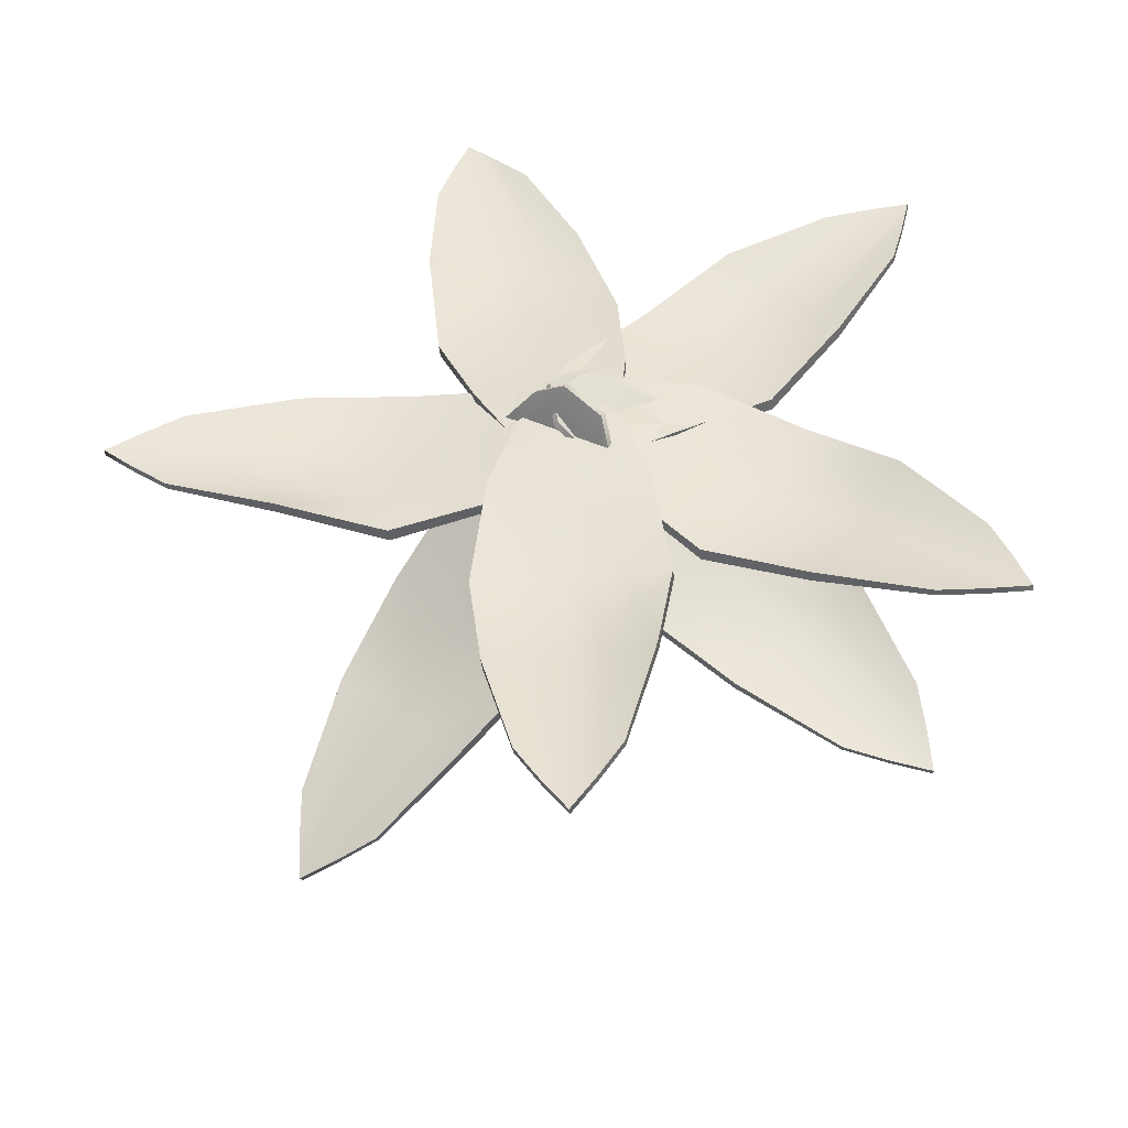
<metadata>
{"format":"obj","ext":"obj","renderer":"f3d","projection":"perspective","resolution":1024,"background":"white","views":[{"elev":-44.7,"azim":5.7,"up":"+Z"}]}
</metadata>
<code>
v  -3.172 0 -0.3358
v  -5.6 -0.167 -7.464
v  -2.329 -0.167 -7.464
v  -1.115 0 1.963
v  0.9424 -0.167 -7.464
v  0.9424 0 1.963
v  4.214 -0.167 -7.464
v  2.999 0 1.963
v  7.485 -0.167 -7.464
v  5.057 0 -0.3358
v  -7.073 1.678 -16.89
v  -3.065 2.103 -16.89
v  0.9424 2.103 -16.89
v  4.95 2.103 -16.89
v  8.958 1.797 -16.89
v  -5.799 0.5363 -26.32
v  -2.428 1.153 -26.32
v  0.9424 1.153 -26.32
v  4.313 1.153 -26.32
v  7.684 -0.1806 -26.32
v  -3.172 0 -35.75
v  -1.115 0 -38.96
v  0.9424 0 -41.85
v  2.999 0 -38.96
v  5.057 0 -35.75
v  -3.172 0.5658 -0.3358
v  -1.115 0.5658 1.963
v  -2.329 0.7327 -7.464
v  -5.6 0.7327 -7.464
v  0.9424 0.5658 1.963
v  0.9424 0.7327 -7.464
v  2.999 0.5658 1.963
v  4.214 0.7327 -7.464
v  5.057 0.5658 -0.3358
v  7.485 0.7327 -7.464
v  -3.065 3.781 -16.89
v  -7.073 2.78 -16.89
v  0.9424 3.781 -16.89
v  4.95 3.781 -16.89
v  8.958 2.899 -16.89
v  -2.428 2.061 -26.32
v  -5.799 1.463 -26.32
v  0.9424 2.061 -26.32
v  4.313 2.061 -26.32
v  7.684 0.7464 -26.32
v  -1.115 0.5658 -38.96
v  -3.172 0.5658 -35.75
v  0.9424 0.5658 -41.85
v  2.999 0.5658 -38.96
v  5.057 0.5658 -35.75
g Box001
f 1 2 3 4
f 4 3 5 6
f 6 5 7 8
f 8 7 9 10
f 2 11 12 3
f 3 12 13 5
f 5 13 14 7
f 7 14 15 9
f 11 16 17 12
f 12 17 18 13
f 13 18 19 14
f 14 19 20 15
f 16 21 22 17
f 17 22 23 18
f 18 23 24 19
f 19 24 25 20
f 26 27 28 29
f 27 30 31 28
f 30 32 33 31
f 32 34 35 33
f 29 28 36 37
f 28 31 38 36
f 31 33 39 38
f 33 35 40 39
f 37 36 41 42
f 36 38 43 41
f 38 39 44 43
f 39 40 45 44
f 42 41 46 47
f 41 43 48 46
f 43 44 49 48
f 44 45 50 49
f 1 4 27 26
f 4 6 30 27
f 6 8 32 30
f 8 10 34 32
f 10 9 35 34
f 9 15 40 35
f 15 20 45 40
f 20 25 50 45
f 25 24 49 50
f 24 23 48 49
f 23 22 46 48
f 22 21 47 46
f 21 16 42 47
f 16 11 37 42
f 11 2 29 37
f 2 1 26 29
v  -0.0748 0.573 -1.734
v  4.318 0.406 -7.851
v  6.218 0.406 -5.188
v  -0.7516 0.573 1.275
v  8.118 0.406 -2.525
v  0.443 0.573 2.95
v  10.02 0.406 0.1386
v  1.638 0.573 4.625
v  11.92 0.406 2.802
v  4.704 0.573 4.965
v  11.14 2.251 -14.52
v  13.47 2.676 -11.26
v  15.79 2.676 -7.999
v  18.12 2.676 -4.737
v  20.45 2.37 -1.474
v  19.55 1.109 -18.96
v  21.51 1.726 -16.22
v  23.47 1.726 -13.47
v  25.42 1.726 -10.73
v  27.38 0.3924 -7.985
v  28.75 0.573 -22.3
v  32.56 0.573 -22.49
v  36.11 0.573 -22.5
v  34.95 0.573 -19.14
v  33.53 0.573 -15.6
v  -0.0748 1.139 -1.734
v  -0.7516 1.139 1.275
v  6.218 1.306 -5.188
v  4.318 1.306 -7.851
v  0.443 1.139 2.95
v  8.118 1.306 -2.525
v  1.638 1.139 4.625
v  10.02 1.306 0.1386
v  4.704 1.139 4.965
v  11.92 1.306 2.802
v  13.47 4.354 -11.26
v  11.14 3.353 -14.52
v  15.79 4.354 -7.999
v  18.12 4.354 -4.737
v  20.45 3.472 -1.474
v  21.51 2.634 -16.22
v  19.55 2.036 -18.96
v  23.47 2.634 -13.47
v  25.42 2.634 -10.73
v  27.38 1.319 -7.985
v  32.56 1.139 -22.49
v  28.75 1.139 -22.3
v  36.11 1.139 -22.5
v  34.95 1.139 -19.14
v  33.53 1.139 -15.6
g Box002
f 51 52 53 54
f 54 53 55 56
f 56 55 57 58
f 58 57 59 60
f 52 61 62 53
f 53 62 63 55
f 55 63 64 57
f 57 64 65 59
f 61 66 67 62
f 62 67 68 63
f 63 68 69 64
f 64 69 70 65
f 66 71 72 67
f 67 72 73 68
f 68 73 74 69
f 69 74 75 70
f 76 77 78 79
f 77 80 81 78
f 80 82 83 81
f 82 84 85 83
f 79 78 86 87
f 78 81 88 86
f 81 83 89 88
f 83 85 90 89
f 87 86 91 92
f 86 88 93 91
f 88 89 94 93
f 89 90 95 94
f 92 91 96 97
f 91 93 98 96
f 93 94 99 98
f 94 95 100 99
f 51 54 77 76
f 54 56 80 77
f 56 58 82 80
f 58 60 84 82
f 60 59 85 84
f 59 65 90 85
f 65 70 95 90
f 70 75 100 95
f 75 74 99 100
f 74 73 98 99
f 73 72 96 98
f 72 71 97 96
f 71 66 92 97
f 66 61 87 92
f 61 52 79 87
f 52 51 76 79
v  2.717 0.573 -5.638
v  9.659 0.406 -2.72
v  7.487 0.406 -0.2739
v  -0.3679 0.573 -5.627
v  5.314 0.406 2.172
v  -1.734 0.573 -4.088
v  3.142 0.406 4.618
v  -3.1 0.573 -2.55
v  0.9697 0.406 7.063
v  -2.748 0.573 0.5141
v  17.69 2.251 2.44
v  15.02 2.676 5.436
v  12.36 2.676 8.432
v  9.701 2.676 11.43
v  7.04 2.37 14.42
v  23.89 1.109 9.652
v  21.65 1.726 12.17
v  19.41 1.726 14.69
v  17.17 1.726 17.21
v  14.93 0.3924 19.73
v  29.19 0.573 17.88
v  30.23 0.573 21.55
v  31.03 0.573 25.01
v  27.5 0.573 24.62
v  23.73 0.573 24.03
v  2.717 1.139 -5.638
v  -0.3679 1.139 -5.627
v  7.487 1.306 -0.2739
v  9.659 1.306 -2.72
v  -1.734 1.139 -4.088
v  5.314 1.306 2.172
v  -3.1 1.139 -2.55
v  3.142 1.306 4.618
v  -2.748 1.139 0.5141
v  0.9697 1.306 7.063
v  15.02 4.354 5.436
v  17.69 3.353 2.44
v  12.36 4.354 8.432
v  9.701 4.354 11.43
v  7.04 3.472 14.42
v  21.65 2.634 12.17
v  23.89 2.036 9.652
v  19.41 2.634 14.69
v  17.17 2.634 17.21
v  14.93 1.319 19.73
v  30.23 1.139 21.55
v  29.19 1.139 17.88
v  31.03 1.139 25.01
v  27.5 1.139 24.62
v  23.73 1.139 24.03
g Box003
f 101 102 103 104
f 104 103 105 106
f 106 105 107 108
f 108 107 109 110
f 102 111 112 103
f 103 112 113 105
f 105 113 114 107
f 107 114 115 109
f 111 116 117 112
f 112 117 118 113
f 113 118 119 114
f 114 119 120 115
f 116 121 122 117
f 117 122 123 118
f 118 123 124 119
f 119 124 125 120
f 126 127 128 129
f 127 130 131 128
f 130 132 133 131
f 132 134 135 133
f 129 128 136 137
f 128 131 138 136
f 131 133 139 138
f 133 135 140 139
f 137 136 141 142
f 136 138 143 141
f 138 139 144 143
f 139 140 145 144
f 142 141 146 147
f 141 143 148 146
f 143 144 149 148
f 144 145 150 149
f 101 104 127 126
f 104 106 130 127
f 106 108 132 130
f 108 110 134 132
f 110 109 135 134
f 109 115 140 135
f 115 120 145 140
f 120 125 150 145
f 125 124 149 150
f 124 123 148 149
f 123 122 146 148
f 122 121 147 146
f 121 116 142 147
f 116 111 137 142
f 111 102 129 137
f 102 101 126 129
v  4.979 0.573 -0.7425
v  5.74 0.406 6.75
v  2.553 0.406 6.013
v  3.492 0.573 -3.445
v  -0.6342 0.406 5.277
v  1.487 0.573 -3.908
v  -3.821 0.406 4.541
v  -0.5171 0.573 -4.371
v  -7.009 0.406 3.805
v  -3.039 0.573 -2.594
v  5.054 2.251 16.27
v  1.149 2.676 15.36
v  -2.756 2.676 14.46
v  -6.661 2.676 13.56
v  -10.57 2.37 12.66
v  1.691 1.109 25.17
v  -1.593 1.726 24.41
v  -4.877 1.726 23.65
v  -8.162 1.726 22.89
v  -11.45 0.3924 22.13
v  -2.99 0.573 33.76
v  -5.718 0.573 36.43
v  -8.373 0.573 38.78
v  -9.726 0.573 35.5
v  -11.01 0.573 31.91
v  4.979 1.139 -0.7425
v  3.492 1.139 -3.445
v  2.553 1.306 6.013
v  5.74 1.306 6.75
v  1.487 1.139 -3.908
v  -0.6342 1.306 5.277
v  -0.5171 1.139 -4.371
v  -3.821 1.306 4.541
v  -3.039 1.139 -2.594
v  -7.009 1.306 3.805
v  1.149 4.354 15.36
v  5.054 3.353 16.27
v  -2.756 4.354 14.46
v  -6.661 4.354 13.56
v  -10.57 3.472 12.66
v  -1.593 2.634 24.41
v  1.691 2.036 25.17
v  -4.877 2.634 23.65
v  -8.162 2.634 22.89
v  -11.45 1.319 22.13
v  -5.718 1.139 36.43
v  -2.99 1.139 33.76
v  -8.373 1.139 38.78
v  -9.726 1.139 35.5
v  -11.01 1.139 31.91
g Box004
f 151 152 153 154
f 154 153 155 156
f 156 155 157 158
f 158 157 159 160
f 152 161 162 153
f 153 162 163 155
f 155 163 164 157
f 157 164 165 159
f 161 166 167 162
f 162 167 168 163
f 163 168 169 164
f 164 169 170 165
f 166 171 172 167
f 167 172 173 168
f 168 173 174 169
f 169 174 175 170
f 176 177 178 179
f 177 180 181 178
f 180 182 183 181
f 182 184 185 183
f 179 178 186 187
f 178 181 188 186
f 181 183 189 188
f 183 185 190 189
f 187 186 191 192
f 186 188 193 191
f 188 189 194 193
f 189 190 195 194
f 192 191 196 197
f 191 193 198 196
f 193 194 199 198
f 194 195 200 199
f 151 154 177 176
f 154 156 180 177
f 156 158 182 180
f 158 160 184 182
f 160 159 185 184
f 159 165 190 185
f 165 170 195 190
f 170 175 200 195
f 175 174 199 200
f 174 173 198 199
f 173 172 196 198
f 172 171 197 196
f 171 166 192 197
f 166 161 187 192
f 161 152 179 187
f 152 151 176 179
v  3.607 0.573 0.8405
v  -3.278 0.406 3.892
v  -3.569 0.406 0.634
v  5.713 0.573 -1.413
v  -3.859 0.406 -2.624
v  5.531 0.573 -3.462
v  -4.15 0.406 -5.883
v  5.348 0.573 -5.511
v  -4.44 0.406 -9.141
v  2.876 0.573 -7.356
v  -12.54 2.251 6.197
v  -12.89 2.676 2.205
v  -13.25 2.676 -1.787
v  -13.61 2.676 -5.779
v  -13.96 2.37 -9.77
v  -22.04 1.109 5.765
v  -22.34 1.726 2.408
v  -22.64 1.726 -0.9494
v  -22.94 1.726 -4.307
v  -23.24 0.3924 -7.664
v  -31.66 0.573 3.986
v  -35.05 0.573 2.223
v  -38.11 0.573 0.4306
v  -35.41 0.573 -1.875
v  -32.39 0.573 -4.21
v  3.607 1.139 0.8405
v  5.713 1.139 -1.413
v  -3.569 1.306 0.634
v  -3.278 1.306 3.892
v  5.531 1.139 -3.462
v  -3.859 1.306 -2.624
v  5.348 1.139 -5.511
v  -4.15 1.306 -5.883
v  2.876 1.139 -7.356
v  -4.44 1.306 -9.141
v  -12.89 4.354 2.205
v  -12.54 3.353 6.197
v  -13.25 4.354 -1.787
v  -13.61 4.354 -5.779
v  -13.96 3.472 -9.77
v  -22.34 2.634 2.408
v  -22.04 2.036 5.765
v  -22.64 2.634 -0.9494
v  -22.94 2.634 -4.307
v  -23.24 1.319 -7.664
v  -35.05 1.139 2.223
v  -31.66 1.139 3.986
v  -38.11 1.139 0.4306
v  -35.41 1.139 -1.875
v  -32.39 1.139 -4.21
g Box005
f 201 202 203 204
f 204 203 205 206
f 206 205 207 208
f 208 207 209 210
f 202 211 212 203
f 203 212 213 205
f 205 213 214 207
f 207 214 215 209
f 211 216 217 212
f 212 217 218 213
f 213 218 219 214
f 214 219 220 215
f 216 221 222 217
f 217 222 223 218
f 218 223 224 219
f 219 224 225 220
f 226 227 228 229
f 227 230 231 228
f 230 232 233 231
f 232 234 235 233
f 229 228 236 237
f 228 231 238 236
f 231 233 239 238
f 233 235 240 239
f 237 236 241 242
f 236 238 243 241
f 238 239 244 243
f 239 240 245 244
f 242 241 246 247
f 241 243 248 246
f 243 244 249 248
f 244 245 250 249
f 201 204 227 226
f 204 206 230 227
f 206 208 232 230
f 208 210 234 232
f 210 209 235 234
f 209 215 240 235
f 215 220 245 240
f 220 225 250 245
f 225 224 249 250
f 224 223 248 249
f 223 222 246 248
f 222 221 247 246
f 221 216 242 247
f 216 211 237 242
f 211 202 229 237
f 202 201 226 229
v  -2.668 0.945 0.4094
v  -8.644 4.27 -2.748
v  -6.13 4.416 -4.836
v  0.2229 -0.1166 0.5921
v  -3.616 4.562 -6.924
v  1.804 -0.0246 -0.721
v  -1.103 4.709 -9.012
v  3.385 0.0675 -2.034
v  1.411 4.855 -11.1
v  3.655 1.313 -4.843
v  -14.61 10.53 -7.184
v  -11.41 11.07 -9.568
v  -8.327 11.25 -12.13
v  -5.247 11.43 -14.68
v  -2.257 11.35 -17.37
v  -19.34 14.33 -14.6
v  -16.57 15.01 -16.5
v  -13.98 15.16 -18.65
v  -11.38 15.32 -20.8
v  -9.183 14.31 -23.5
v  -22.84 18.72 -22.63
v  -23.09 20.42 -26.04
v  -23.16 21.97 -29.23
v  -19.93 20.61 -28.66
v  -16.52 19.08 -27.89
v  -2.503 1.434 0.642
v  0.3877 0.3721 0.8247
v  -5.868 5.193 -4.466
v  -8.382 5.047 -2.378
v  1.968 0.4641 -0.4884
v  -3.354 5.34 -6.554
v  3.549 0.5562 -1.802
v  -0.8406 5.486 -8.643
v  3.82 1.802 -4.611
v  1.673 5.633 -10.73
v  -10.92 12.52 -8.877
v  -14.29 11.48 -6.731
v  -7.838 12.7 -11.44
v  -4.758 12.88 -13.99
v  -1.936 12.3 -16.91
v  -16.3 15.8 -16.13
v  -19.07 15.13 -14.22
v  -13.71 15.95 -18.28
v  -11.12 16.1 -20.43
v  -8.913 15.12 -23.12
v  -22.93 20.91 -25.8
v  -22.68 19.21 -22.4
v  -23 22.45 -29
v  -19.77 21.09 -28.43
v  -16.36 19.57 -27.65
g Box006
f 251 252 253 254
f 254 253 255 256
f 256 255 257 258
f 258 257 259 260
f 252 261 262 253
f 253 262 263 255
f 255 263 264 257
f 257 264 265 259
f 261 266 267 262
f 262 267 268 263
f 263 268 269 264
f 264 269 270 265
f 266 271 272 267
f 267 272 273 268
f 268 273 274 269
f 269 274 275 270
f 276 277 278 279
f 277 280 281 278
f 280 282 283 281
f 282 284 285 283
f 279 278 286 287
f 278 281 288 286
f 281 283 289 288
f 283 285 290 289
f 287 286 291 292
f 286 288 293 291
f 288 289 294 293
f 289 290 295 294
f 292 291 296 297
f 291 293 298 296
f 293 294 299 298
f 294 295 300 299
f 251 254 277 276
f 254 256 280 277
f 256 258 282 280
f 258 260 284 282
f 260 259 285 284
f 259 265 290 285
f 265 270 295 290
f 270 275 300 295
f 275 274 299 300
f 274 273 298 299
f 273 272 296 298
f 272 271 297 296
f 271 266 292 297
f 266 261 287 292
f 261 252 279 287
f 252 251 276 279
v  -1.065 0.3906 -1.953
v  1.582 3.202 -8.421
v  4.08 2.788 -6.351
v  -0.9369 -0.7266 0.9192
v  6.579 2.374 -4.28
v  0.6342 -0.9867 2.221
v  9.077 1.96 -2.209
v  2.205 -1.247 3.523
v  11.58 1.547 -0.1386
v  5.22 -0.6501 3.255
v  6.101 8.598 -15.12
v  9.098 8.482 -12.43
v  12.16 7.975 -9.894
v  15.22 7.468 -7.357
v  18.33 6.68 -4.932
v  13.16 10.9 -21.17
v  15.65 11.04 -18.81
v  18.22 10.62 -16.68
v  20.8 10.19 -14.55
v  23.57 8.538 -12.9
v  21.17 13.59 -26.14
v  24.76 14.53 -27.04
v  28.15 15.35 -27.71
v  27.9 14.01 -24.43
v  27.46 12.55 -20.94
v  -1.149 0.9107 -1.747
v  -1.022 -0.2065 1.125
v  3.946 3.615 -6.023
v  1.448 4.029 -8.094
v  0.5496 -0.4667 2.427
v  6.444 3.201 -3.952
v  2.121 -0.7268 3.729
v  8.943 2.788 -1.882
v  5.135 -0.13 3.461
v  11.44 2.374 0.189
v  8.847 10.03 -11.82
v  5.936 9.612 -14.72
v  11.91 9.518 -9.283
v  14.97 9.011 -6.746
v  18.16 7.693 -4.53
v  15.51 11.88 -18.48
v  13.03 11.75 -20.83
v  18.08 11.45 -16.35
v  20.66 11.02 -14.22
v  23.43 9.39 -12.56
v  24.67 15.05 -26.83
v  21.09 14.11 -25.94
v  28.06 15.87 -27.51
v  27.82 14.53 -24.23
v  27.37 13.07 -20.73
g Box007
f 301 302 303 304
f 304 303 305 306
f 306 305 307 308
f 308 307 309 310
f 302 311 312 303
f 303 312 313 305
f 305 313 314 307
f 307 314 315 309
f 311 316 317 312
f 312 317 318 313
f 313 318 319 314
f 314 319 320 315
f 316 321 322 317
f 317 322 323 318
f 318 323 324 319
f 319 324 325 320
f 326 327 328 329
f 327 330 331 328
f 330 332 333 331
f 332 334 335 333
f 329 328 336 337
f 328 331 338 336
f 331 333 339 338
f 333 335 340 339
f 337 336 341 342
f 336 338 343 341
f 338 339 344 343
f 339 340 345 344
f 342 341 346 347
f 341 343 348 346
f 343 344 349 348
f 344 345 350 349
f 301 304 327 326
f 304 306 330 327
f 306 308 332 330
f 308 310 334 332
f 310 309 335 334
f 309 315 340 335
f 315 320 345 340
f 320 325 350 345
f 325 324 349 350
f 324 323 348 349
f 323 322 346 348
f 322 321 347 346
f 321 316 342 347
f 316 311 337 342
f 311 302 329 337
f 302 301 326 329
v  2.204 0.6263 -3.687
v  7.839 5.575 -4.384
v  7.356 4.968 -1.206
v  0.2346 -1.246 -2.227
v  6.873 4.361 1.972
v  -0.0694 -1.628 -0.2287
v  6.389 3.753 5.15
v  -0.3734 -2.01 1.77
v  5.906 3.146 8.327
v  0.988 -0.9015 4.306
v  13.64 13.32 -3.536
v  12.77 12.89 0.3737
v  12.17 12.15 4.267
v  11.58 11.4 8.16
v  11.2 10.43 12.04
v  21.05 18.36 -0.1356
v  20.14 18.19 3.163
v  19.64 17.56 6.437
v  19.15 16.93 9.712
v  19.55 15.32 12.93
v  27.86 23.58 4.603
v  29.88 25.29 7.354
v  31.67 26.78 10.03
v  29.27 24.52 11.35
v  26.64 22.06 12.6
v  1.823 1.044 -3.665
v  -0.1463 -0.8282 -2.205
v  6.75 5.633 -1.171
v  7.234 6.24 -4.349
v  -0.4503 -1.21 -0.2068
v  6.267 5.025 2.007
v  -0.7543 -1.592 1.792
v  5.784 4.418 5.184
v  0.6071 -0.4837 4.328
v  5.3 3.81 8.362
v  11.64 14.13 0.4387
v  12.9 14.14 -3.493
v  11.04 13.39 4.332
v  10.45 12.64 8.225
v  10.45 11.25 12.08
v  19.53 18.86 3.198
v  20.43 19.04 -0.0997
v  19.03 18.23 6.472
v  18.53 17.6 9.747
v  18.92 16.01 12.97
v  29.5 25.7 7.375
v  27.48 24 4.625
v  31.29 27.2 10.05
v  28.89 24.94 11.37
v  26.26 22.47 12.62
g Box008
f 351 352 353 354
f 354 353 355 356
f 356 355 357 358
f 358 357 359 360
f 352 361 362 353
f 353 362 363 355
f 355 363 364 357
f 357 364 365 359
f 361 366 367 362
f 362 367 368 363
f 363 368 369 364
f 364 369 370 365
f 366 371 372 367
f 367 372 373 368
f 368 373 374 369
f 369 374 375 370
f 376 377 378 379
f 377 380 381 378
f 380 382 383 381
f 382 384 385 383
f 379 378 386 387
f 378 381 388 386
f 381 383 389 388
f 383 385 390 389
f 387 386 391 392
f 386 388 393 391
f 388 389 394 393
f 389 390 395 394
f 392 391 396 397
f 391 393 398 396
f 393 394 399 398
f 394 395 400 399
f 351 354 377 376
f 354 356 380 377
f 356 358 382 380
f 358 360 384 382
f 360 359 385 384
f 359 365 390 385
f 365 370 395 390
f 370 375 400 395
f 375 374 399 400
f 374 373 398 399
f 373 372 396 398
f 372 371 397 396
f 371 366 392 397
f 366 361 387 392
f 361 352 379 387
f 352 351 376 379
v  4.745 2.831 3.377
v  4.139 7.78 9.023
v  1.155 7.173 7.828
v  3.772 0.9584 1.127
v  -1.829 6.565 6.634
v  1.895 0.5764 0.3754
v  -4.813 5.958 5.439
v  0.0185 0.1945 -0.3759
v  -7.797 5.35 4.244
v  -2.761 1.303 0.3718
v  1.991 15.53 14.48
v  -1.616 15.1 12.74
v  -5.272 14.35 11.27
v  -8.927 13.61 9.809
v  -12.62 12.64 8.549
v  -3.008 20.56 20.92
v  -6.012 20.39 19.28
v  -9.086 19.76 18.05
v  -12.16 19.14 16.82
v  -15.39 17.53 16.48
v  -9.172 25.79 26.47
v  -12.31 27.49 27.81
v  -15.33 28.98 28.95
v  -16.06 26.73 26.31
v  -16.68 24.26 23.46
v  4.81 3.248 3.001
v  3.837 1.376 0.7507
v  1.259 7.837 7.23
v  4.243 8.444 8.425
v  1.96 0.9942 -0.0005
v  -1.725 7.229 6.036
v  0.0839 0.6122 -0.7518
v  -4.709 6.622 4.841
v  -2.696 1.721 -0.0041
v  -7.693 6.015 3.647
v  -1.421 16.34 11.62
v  2.119 16.34 13.75
v  -5.077 15.59 10.16
v  -8.733 14.85 8.694
v  -12.49 13.45 7.817
v  -5.907 21.06 18.68
v  -2.901 21.24 20.31
v  -8.981 20.43 17.45
v  -12.06 19.81 16.22
v  -15.28 18.21 15.86
v  -12.25 27.91 27.44
v  -9.106 26.21 26.09
v  -15.26 29.4 28.57
v  -16 27.14 25.93
v  -16.61 24.68 23.09
g Box009
f 401 402 403 404
f 404 403 405 406
f 406 405 407 408
f 408 407 409 410
f 402 411 412 403
f 403 412 413 405
f 405 413 414 407
f 407 414 415 409
f 411 416 417 412
f 412 417 418 413
f 413 418 419 414
f 414 419 420 415
f 416 421 422 417
f 417 422 423 418
f 418 423 424 419
f 419 424 425 420
f 426 427 428 429
f 427 430 431 428
f 430 432 433 431
f 432 434 435 433
f 429 428 436 437
f 428 431 438 436
f 431 433 439 438
f 433 435 440 439
f 437 436 441 442
f 436 438 443 441
f 438 439 444 443
f 439 440 445 444
f 442 441 446 447
f 441 443 448 446
f 443 444 449 448
f 444 445 450 449
f 401 404 427 426
f 404 406 430 427
f 406 408 432 430
f 408 410 434 432
f 410 409 435 434
f 409 415 440 435
f 415 420 445 440
f 420 425 450 445
f 425 424 449 450
f 424 423 448 449
f 423 422 446 448
f 422 421 447 446
f 421 416 442 447
f 416 411 437 442
f 411 402 429 437
f 402 401 426 429
v  -1.611 -2.344 0.3855
v  -6.805 3.071 1.047
v  -4.477 4.089 -1.013
v  0.9429 -3.713 -0.6717
v  -2.149 5.107 -3.072
v  2.407 -3.073 -1.967
v  0.1796 6.126 -5.132
v  3.871 -2.433 -3.262
v  2.508 7.144 -7.192
v  4.246 0.2175 -4.796
v  -11.37 11.54 2.418
v  -8.294 12.95 0.2215
v  -5.442 14.2 -2.302
v  -2.589 15.44 -4.826
v  0.1048 16.58 -7.585
v  -15.52 19.76 -0.2399
v  -12.8 21.04 -1.888
v  -10.4 22.08 -4.01
v  -8.004 23.13 -6.133
v  -6.296 23.69 -9.282
v  -18.4 28.62 -3.284
v  -18.46 32.07 -4.912
v  -18.37 35.24 -6.508
v  -15.53 33.35 -7.503
v  -12.54 31.18 -8.465
v  -1.318 -2.133 0.8211
v  1.236 -3.503 -0.2361
v  -4.011 4.424 -0.32
v  -6.339 3.406 1.74
v  2.7 -2.862 -1.532
v  -1.682 5.442 -2.38
v  4.165 -2.222 -2.827
v  0.6459 6.461 -4.44
v  4.539 0.4281 -4.36
v  2.974 7.479 -6.5
v  -7.424 13.57 1.514
v  -10.8 11.95 3.267
v  -4.571 14.82 -1.01
v  -1.719 16.07 -3.533
v  0.6761 16.99 -6.736
v  -12.33 21.37 -1.189
v  -15.04 20.1 0.4739
v  -9.932 22.42 -3.311
v  -7.533 23.47 -5.434
v  -5.816 24.03 -8.568
v  -18.16 32.28 -4.477
v  -18.1 28.83 -2.848
v  -18.07 35.45 -6.072
v  -15.24 33.56 -7.067
v  -12.25 31.39 -8.03
g Box010
f 451 452 453 454
f 454 453 455 456
f 456 455 457 458
f 458 457 459 460
f 452 461 462 453
f 453 462 463 455
f 455 463 464 457
f 457 464 465 459
f 461 466 467 462
f 462 467 468 463
f 463 468 469 464
f 464 469 470 465
f 466 471 472 467
f 467 472 473 468
f 468 473 474 469
f 469 474 475 470
f 476 477 478 479
f 477 480 481 478
f 480 482 483 481
f 482 484 485 483
f 479 478 486 487
f 478 481 488 486
f 481 483 489 488
f 483 485 490 489
f 487 486 491 492
f 486 488 493 491
f 488 489 494 493
f 489 490 495 494
f 492 491 496 497
f 491 493 498 496
f 493 494 499 498
f 494 495 500 499
f 451 454 477 476
f 454 456 480 477
f 456 458 482 480
f 458 460 484 482
f 460 459 485 484
f 459 465 490 485
f 465 470 495 490
f 470 475 500 495
f 475 474 499 500
f 474 473 498 499
f 473 472 496 498
f 472 471 497 496
f 471 466 492 497
f 466 461 487 492
f 461 452 479 487
f 452 451 476 479

</code>
